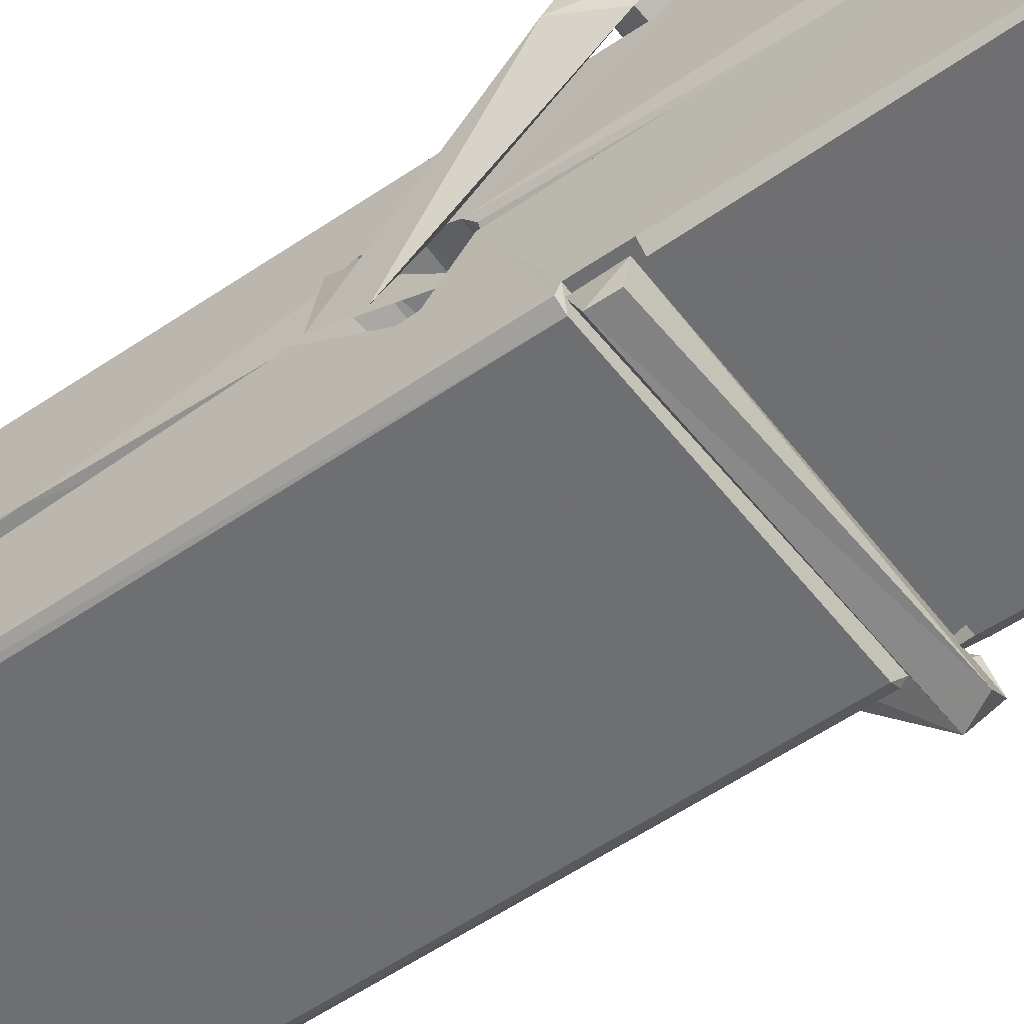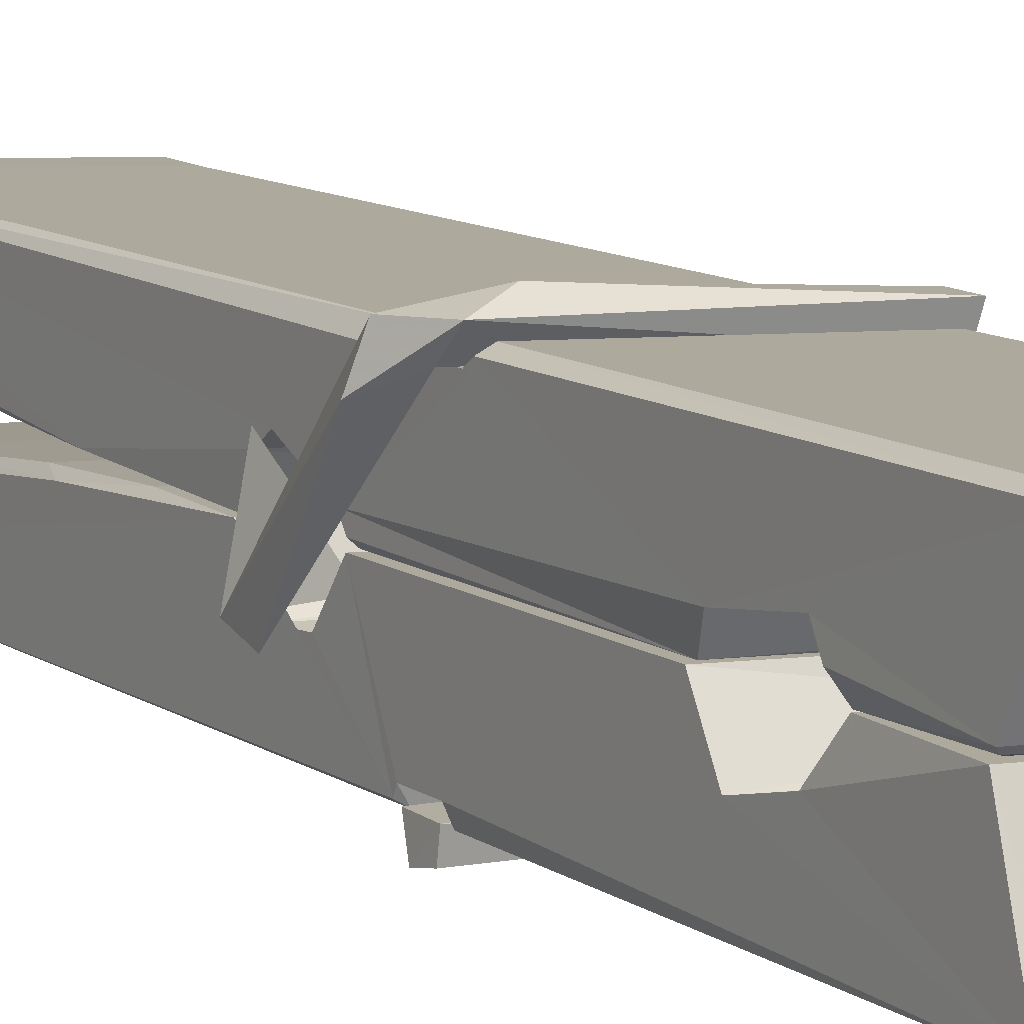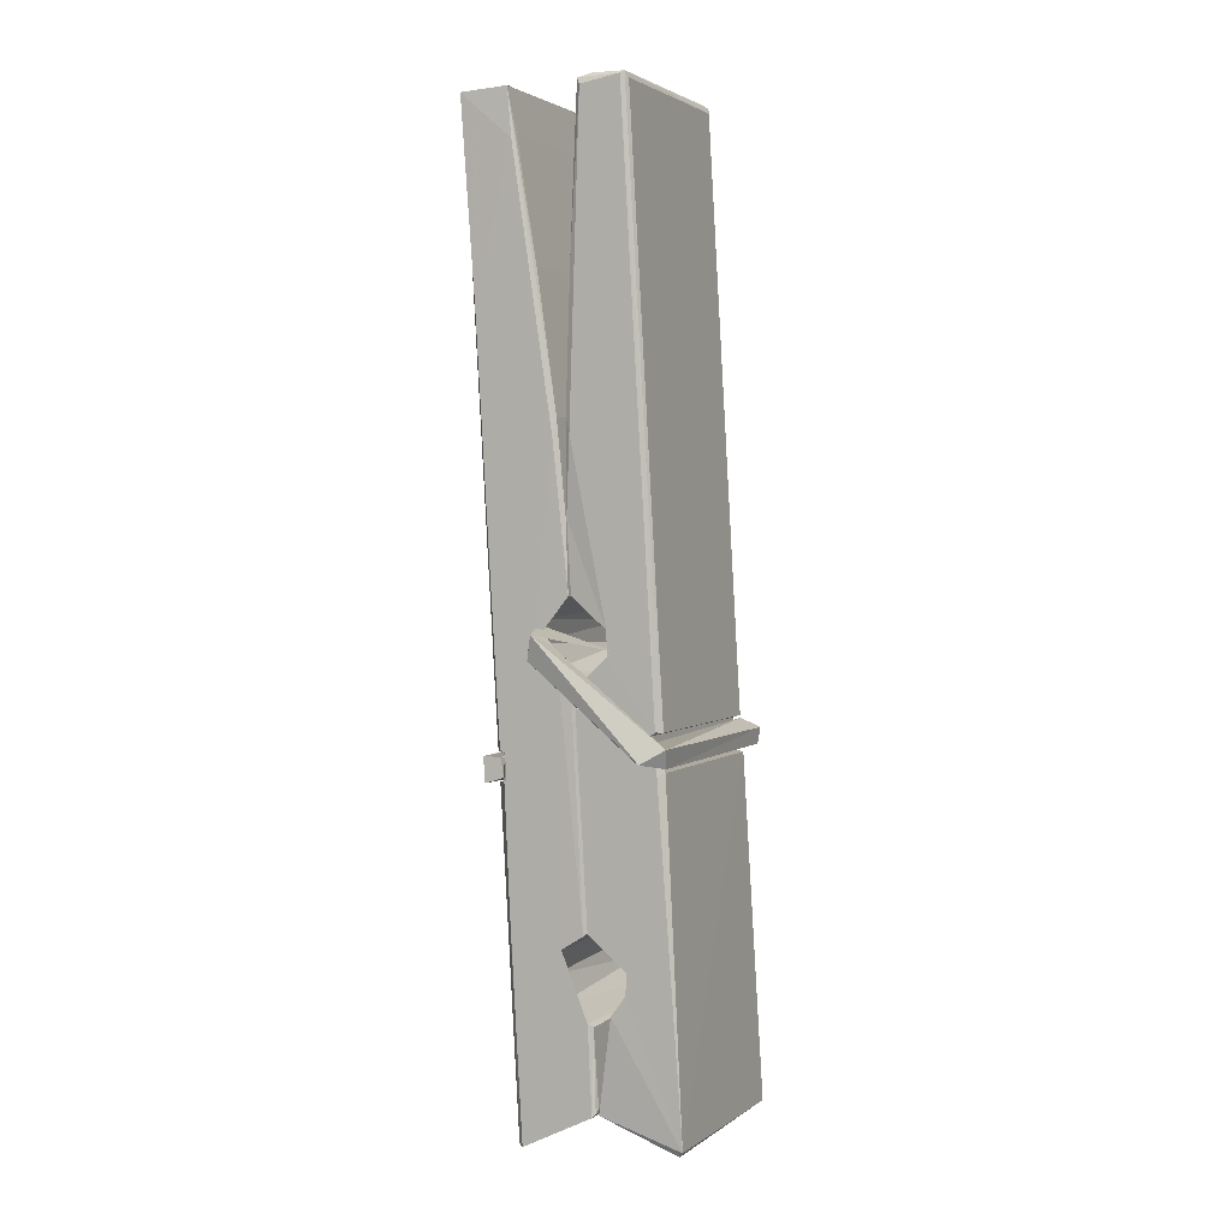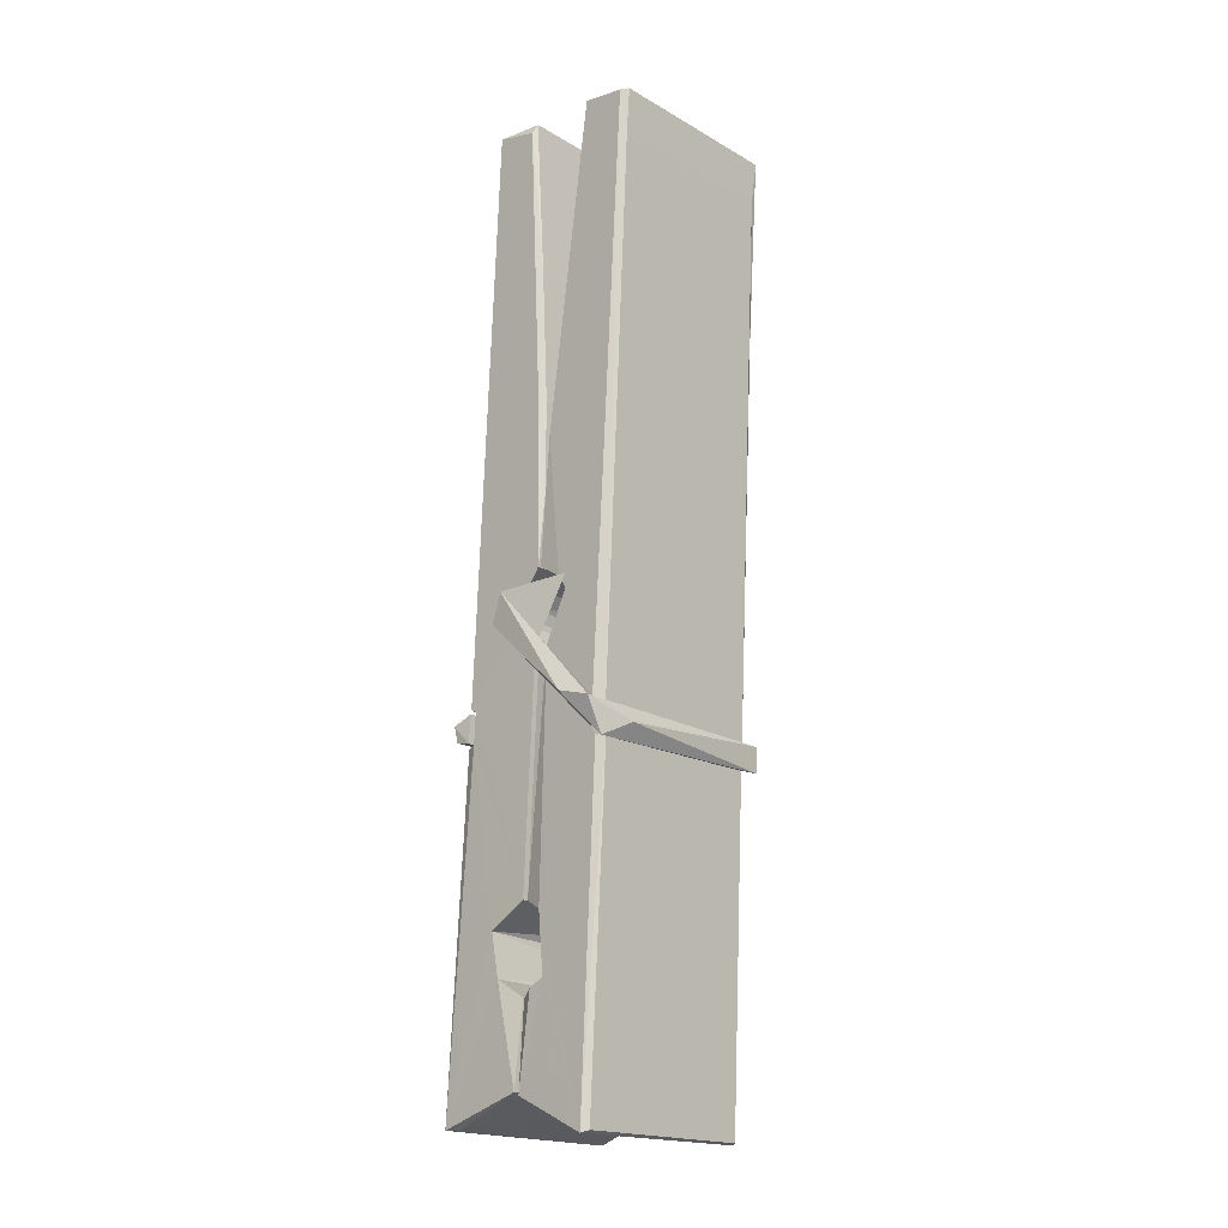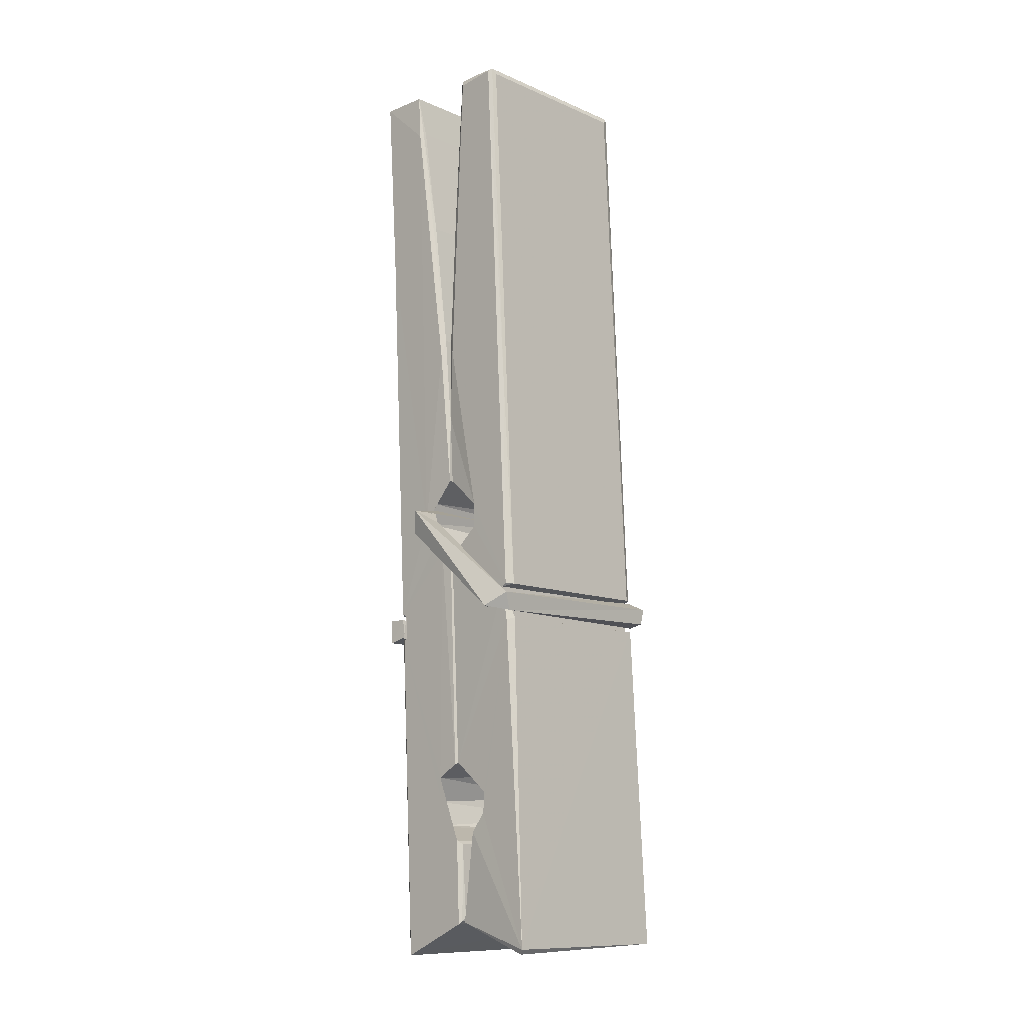
<metadata>
{"format":"obj","ext":"obj","renderer":"f3d","projection":"perspective","resolution":1024,"background":"white","views":[{"elev":-57.2,"azim":-51.0,"up":"+Z"},{"elev":5.3,"azim":-28.7,"up":"+Z"},{"elev":4.3,"azim":115.0,"up":"+Y"},{"elev":-20.1,"azim":-47.5,"up":"+Y"},{"elev":-8.4,"azim":133.3,"up":"+Y"}]}
</metadata>
<code>
v 1.649 11.66 -5.712
v 1.812 11.69 -5.771
v 1.651 11.69 -5.772
v 1.654 11.69 -5.773
v 1.637 12.24 -5.728
v 1.639 12.32 -5.715
v 1.636 12.41 -5.698
v 1.641 12.2 -5.733
v 1.794 12.41 -5.697
v 1.635 12.41 -5.655
v 1.635 12.18 -5.734
v 1.628 12.45 -5.691
v 1.809 11.83 -5.762
v 1.642 11.93 -5.692
v 1.639 12.01 -5.739
v 1.646 11.76 -5.758
v 1.646 11.77 -5.746
v 1.645 11.81 -5.749
v 1.81 11.77 -5.743
v 1.805 11.79 -5.736
v 1.65 11.78 -5.739
v 1.804 12.04 -5.719
v 1.799 12.06 -5.724
v 1.638 12.06 -5.726
v 1.639 12.07 -5.746
v 1.802 12.08 -5.747
v 1.647 11.95 -5.687
v 1.789 12.42 -5.699
v 1.792 12.45 -5.692
v 1.795 12.21 -5.734
v 1.804 12.02 -5.729
v 1.803 12.01 -5.75
v 1.804 12.01 -5.74
v 1.804 11.83 -5.765
v 1.81 11.69 -5.773
v 1.807 11.7 -5.774
v 1.81 11.94 -5.697
v 1.649 11.93 -5.688
v 1.789 12.41 -5.656
v 1.791 12.32 -5.716
v 1.64 12.03 -5.719
v 1.648 11.82 -5.764
v 1.655 11.79 -5.735
v 1.811 11.76 -5.766
v 1.643 12.13 -5.742
v 1.798 12.13 -5.743
v 1.639 12.05 -5.72
v 1.629 12.44 -5.656
v 1.636 12.45 -5.652
v 1.793 12.45 -5.654
v 1.797 12.29 -5.668
v 1.806 11.96 -5.692
v 1.807 11.76 -5.77
v 1.814 11.66 -5.714
v 1.809 11.66 -5.709
v 1.654 11.66 -5.708
v 1.648 11.69 -5.769
v 1.8 12.19 -5.733
v 1.809 11.81 -5.744
v 1.644 12 -5.751
v 1.799 12.01 -5.752
v 1.806 11.96 -5.696
v 1.64 12 -5.747
v 1.807 11.93 -5.694
v 1.801 11.94 -5.69
v 1.651 11.75 -5.768
v 1.641 11.95 -5.695
v 1.642 11.93 -5.696
v 1.801 11.96 -5.688
v 1.631 12.45 -5.748
v 1.809 11.69 -5.775
v 1.638 12.21 -5.741
v 1.635 12.32 -5.743
v 1.793 12.45 -5.752
v 1.792 12.45 -5.784
v 1.799 12.2 -5.747
v 1.797 12.21 -5.743
v 1.794 12.32 -5.745
v 1.635 12.19 -5.745
v 1.644 11.82 -5.764
v 1.809 11.83 -5.766
v 1.81 11.77 -5.785
v 1.644 11.8 -5.796
v 1.644 11.95 -5.823
v 1.808 11.82 -5.786
v 1.642 12.04 -5.779
v 1.8 12.07 -5.77
v 1.645 12.06 -5.766
v 1.803 12.05 -5.778
v 1.638 12.07 -5.747
v 1.639 12.02 -5.776
v 1.804 12.02 -5.772
v 1.803 12.03 -5.779
v 1.8 12.08 -5.748
v 1.64 12 -5.752
v 1.633 12.45 -5.788
v 1.794 12.21 -5.742
v 1.81 11.78 -5.797
v 1.8 11.95 -5.824
v 1.797 12.16 -5.808
v 1.787 12.45 -5.789
v 1.787 12.46 -5.759
v 1.79 12.45 -5.749
v 1.791 12.32 -5.744
v 1.638 12.05 -5.776
v 1.809 11.8 -5.798
v 1.645 11.77 -5.79
v 1.648 11.69 -5.774
v 1.64 12.13 -5.743
v 1.798 12.13 -5.744
v 1.799 11.98 -5.822
v 1.628 12.45 -5.785
v 1.633 12.45 -5.782
v 1.79 12.46 -5.787
v 1.804 11.98 -5.818
v 1.805 11.95 -5.82
v 1.812 11.67 -5.844
v 1.654 11.67 -5.835
v 1.64 11.95 -5.815
v 1.628 12.44 -5.751
v 1.81 11.67 -5.84
v 1.646 11.98 -5.821
v 1.64 11.98 -5.818
v 1.804 12.01 -5.753
v 1.64 11.97 -5.813
v 1.651 11.75 -5.769
v 1.648 11.67 -5.843
v 1.805 11.98 -5.814
v 1.8 11.95 -5.816
v 1.641 11.97 -5.82
v 1.806 11.97 -5.814
v 1.814 11.96 -5.831
v 1.641 11.95 -5.822
v 1.828 11.96 -5.816
v 1.642 11.95 -5.834
v 1.64 11.97 -5.836
v 1.809 11.93 -5.68
v 1.807 11.94 -5.696
v 1.807 12.04 -5.736
v 1.622 11.95 -5.681
v 1.802 12.04 -5.786
v 1.792 12.05 -5.718
v 1.646 12.01 -5.764
v 1.638 12.06 -5.719
v 1.625 12.06 -5.774
v 1.626 12.03 -5.782
v 1.617 11.96 -5.705
v 1.637 12.02 -5.744
v 1.661 11.94 -5.673
v 1.637 11.93 -5.682
v 1.635 11.94 -5.696
v 1.807 11.95 -5.693
v 1.638 11.95 -5.684
v 1.808 11.96 -5.679
v 1.826 12.05 -5.728
v 1.822 12.03 -5.723
v 1.816 11.96 -5.807
v 1.82 11.97 -5.833
f 49 29 12
f 8 5 6
f 5 7 6
f 7 40 6
f 40 8 6
f 58 30 29
f 58 29 9
f 12 5 11
f 18 15 42
f 15 63 42
f 20 59 19
f 38 14 1
f 18 43 17
f 18 59 43
f 17 43 21
f 22 23 26
f 41 31 15
f 15 32 60
f 7 5 12
f 50 9 29
f 48 10 49
f 28 12 29
f 28 29 40
f 29 30 40
f 23 24 26
f 22 47 23
f 47 24 23
f 41 22 31
f 18 13 59
f 43 59 20
f 19 17 21
f 21 20 19
f 44 16 19
f 16 17 19
f 54 57 2
f 69 52 51
f 39 51 50
f 28 7 12
f 30 8 40
f 40 7 28
f 25 45 26
f 25 26 24
f 47 22 41
f 31 33 15
f 33 32 15
f 34 13 42
f 42 13 18
f 43 20 21
f 36 35 3
f 36 3 4
f 57 3 2
f 3 35 2
f 10 39 50
f 10 50 49
f 25 11 45
f 11 5 8
f 11 8 45
f 45 8 30
f 26 45 46
f 45 30 46
f 58 22 26
f 26 46 58
f 46 30 58
f 51 39 69
f 39 10 69
f 25 24 11
f 47 67 48
f 67 27 48
f 48 27 10
f 51 9 50
f 22 9 51
f 52 22 51
f 64 37 55
f 55 56 54
f 54 56 1
f 4 3 66
f 36 4 66
f 36 66 53
f 35 36 53
f 35 53 2
f 56 55 38
f 66 3 57
f 1 18 17
f 14 18 1
f 15 18 14
f 47 11 24
f 11 47 48
f 12 11 48
f 49 12 48
f 29 49 50
f 9 22 58
f 31 22 52
f 31 52 33
f 64 19 59
f 19 64 44
f 2 44 64
f 2 64 54
f 57 54 1
f 32 61 60
f 33 13 32
f 62 33 52
f 47 41 15
f 15 60 63
f 60 61 42
f 34 42 61
f 32 13 34
f 32 34 61
f 33 59 13
f 64 59 33
f 38 55 65
f 55 37 65
f 14 68 15
f 60 42 63
f 66 16 44
f 66 44 53
f 2 53 44
f 55 54 64
f 38 1 56
f 17 57 1
f 57 17 16
f 66 57 16
f 15 68 67
f 62 37 64
f 68 37 62
f 68 62 67
f 64 33 62
f 52 69 62
f 67 62 69
f 67 69 27
f 47 15 67
f 69 10 27
f 37 38 65
f 38 37 68
f 68 14 38
f 82 117 71
f 75 76 74
f 76 77 78
f 76 78 74
f 78 103 74
f 73 72 79
f 73 79 120
f 83 85 106
f 83 80 85
f 83 106 98
f 83 98 107
f 106 116 98
f 105 86 91
f 87 94 89
f 112 123 122
f 123 90 105
f 90 88 105
f 70 73 120
f 103 78 104
f 78 77 97
f 78 97 104
f 88 94 87
f 89 86 105
f 105 87 89
f 93 86 89
f 117 116 99
f 115 100 111
f 96 111 101
f 111 100 101
f 100 114 101
f 72 73 104
f 73 70 103
f 73 103 104
f 104 97 72
f 90 109 94
f 94 88 90
f 105 88 87
f 92 91 93
f 91 86 93
f 95 91 92
f 92 124 95
f 95 81 80
f 80 81 85
f 98 82 107
f 107 82 126
f 108 71 118
f 127 121 117
f 114 112 96
f 114 96 101
f 102 103 70
f 72 97 110
f 72 110 109
f 110 94 109
f 97 77 110
f 89 94 110
f 89 110 76
f 110 77 76
f 122 111 96
f 96 112 122
f 79 72 109
f 109 90 79
f 127 84 119
f 113 112 114
f 114 102 113
f 75 102 114
f 75 114 100
f 75 100 115
f 121 127 118
f 126 71 108
f 84 127 117
f 99 84 117
f 127 83 107
f 127 119 83
f 95 123 91
f 91 123 105
f 90 123 112
f 90 112 79
f 112 120 79
f 112 70 120
f 70 112 113
f 70 113 102
f 102 75 103
f 103 75 74
f 76 75 89
f 75 115 89
f 115 93 89
f 81 128 116
f 106 85 81
f 106 81 116
f 98 116 117
f 98 117 82
f 121 71 117
f 71 121 118
f 127 108 118
f 92 93 124
f 93 115 124
f 123 95 125
f 81 95 124
f 128 81 124
f 124 115 128
f 128 115 111
f 111 122 125
f 111 125 128
f 122 123 125
f 80 83 119
f 71 126 82
f 127 107 108
f 107 126 108
f 119 129 128
f 128 125 119
f 80 125 95
f 125 80 119
f 99 116 128
f 99 128 129
f 99 129 119
f 119 84 99
f 131 158 130
f 132 136 158
f 132 134 133
f 130 136 133
f 132 133 135
f 136 132 135
f 130 158 136
f 149 137 154
f 154 152 153
f 155 134 158
f 158 131 139
f 151 148 153
f 147 146 151
f 155 142 156
f 156 142 139
f 155 139 142
f 142 155 141
f 141 155 142
f 145 144 143
f 145 143 144
f 148 145 144
f 144 145 148
f 146 145 148
f 147 145 146
f 146 148 151
f 147 140 145
f 156 139 131
f 134 155 156
f 155 158 139
f 145 140 148
f 147 150 140
f 150 147 151
f 150 149 140
f 140 153 148
f 153 140 154
f 154 140 149
f 151 138 150
f 153 152 151
f 138 152 137
f 137 152 154
f 150 137 149
f 137 150 138
f 138 151 152
f 157 134 156
f 157 156 131
f 157 131 134
f 132 158 134
f 134 131 133
f 131 130 133
f 133 136 135
f 49 29 12
f 8 5 6
f 5 7 6
f 7 40 6
f 40 8 6
f 58 30 29
f 58 29 9
f 12 5 11
f 18 15 42
f 15 63 42
f 20 59 19
f 38 14 1
f 18 43 17
f 18 59 43
f 17 43 21
f 22 23 26
f 41 31 15
f 15 32 60
f 7 5 12
f 50 9 29
f 48 10 49
f 28 12 29
f 28 29 40
f 29 30 40
f 23 24 26
f 22 47 23
f 47 24 23
f 41 22 31
f 18 13 59
f 43 59 20
f 19 17 21
f 21 20 19
f 44 16 19
f 16 17 19
f 54 57 2
f 69 52 51
f 39 51 50
f 28 7 12
f 30 8 40
f 40 7 28
f 25 45 26
f 25 26 24
f 47 22 41
f 31 33 15
f 33 32 15
f 34 13 42
f 42 13 18
f 43 20 21
f 36 35 3
f 36 3 4
f 57 3 2
f 3 35 2
f 10 39 50
f 10 50 49
f 25 11 45
f 11 5 8
f 11 8 45
f 45 8 30
f 26 45 46
f 45 30 46
f 58 22 26
f 26 46 58
f 46 30 58
f 51 39 69
f 39 10 69
f 25 24 11
f 47 67 48
f 67 27 48
f 48 27 10
f 51 9 50
f 22 9 51
f 52 22 51
f 64 37 55
f 55 56 54
f 54 56 1
f 4 3 66
f 36 4 66
f 36 66 53
f 35 36 53
f 35 53 2
f 56 55 38
f 66 3 57
f 1 18 17
f 14 18 1
f 15 18 14
f 47 11 24
f 11 47 48
f 12 11 48
f 49 12 48
f 29 49 50
f 9 22 58
f 31 22 52
f 31 52 33
f 64 19 59
f 19 64 44
f 2 44 64
f 2 64 54
f 57 54 1
f 32 61 60
f 33 13 32
f 62 33 52
f 47 41 15
f 15 60 63
f 60 61 42
f 34 42 61
f 32 13 34
f 32 34 61
f 33 59 13
f 64 59 33
f 38 55 65
f 55 37 65
f 14 68 15
f 60 42 63
f 66 16 44
f 66 44 53
f 2 53 44
f 55 54 64
f 38 1 56
f 17 57 1
f 57 17 16
f 66 57 16
f 15 68 67
f 62 37 64
f 68 37 62
f 68 62 67
f 64 33 62
f 52 69 62
f 67 62 69
f 67 69 27
f 47 15 67
f 69 10 27
f 37 38 65
f 38 37 68
f 68 14 38
f 82 117 71
f 75 76 74
f 76 77 78
f 76 78 74
f 78 103 74
f 73 72 79
f 73 79 120
f 83 85 106
f 83 80 85
f 83 106 98
f 83 98 107
f 106 116 98
f 105 86 91
f 87 94 89
f 112 123 122
f 123 90 105
f 90 88 105
f 70 73 120
f 103 78 104
f 78 77 97
f 78 97 104
f 88 94 87
f 89 86 105
f 105 87 89
f 93 86 89
f 117 116 99
f 115 100 111
f 96 111 101
f 111 100 101
f 100 114 101
f 72 73 104
f 73 70 103
f 73 103 104
f 104 97 72
f 90 109 94
f 94 88 90
f 105 88 87
f 92 91 93
f 91 86 93
f 95 91 92
f 92 124 95
f 95 81 80
f 80 81 85
f 98 82 107
f 107 82 126
f 108 71 118
f 127 121 117
f 114 112 96
f 114 96 101
f 102 103 70
f 72 97 110
f 72 110 109
f 110 94 109
f 97 77 110
f 89 94 110
f 89 110 76
f 110 77 76
f 122 111 96
f 96 112 122
f 79 72 109
f 109 90 79
f 127 84 119
f 113 112 114
f 114 102 113
f 75 102 114
f 75 114 100
f 75 100 115
f 121 127 118
f 126 71 108
f 84 127 117
f 99 84 117
f 127 83 107
f 127 119 83
f 95 123 91
f 91 123 105
f 90 123 112
f 90 112 79
f 112 120 79
f 112 70 120
f 70 112 113
f 70 113 102
f 102 75 103
f 103 75 74
f 76 75 89
f 75 115 89
f 115 93 89
f 81 128 116
f 106 85 81
f 106 81 116
f 98 116 117
f 98 117 82
f 121 71 117
f 71 121 118
f 127 108 118
f 92 93 124
f 93 115 124
f 123 95 125
f 81 95 124
f 128 81 124
f 124 115 128
f 128 115 111
f 111 122 125
f 111 125 128
f 122 123 125
f 80 83 119
f 71 126 82
f 127 107 108
f 107 126 108
f 119 129 128
f 128 125 119
f 80 125 95
f 125 80 119
f 99 116 128
f 99 128 129
f 99 129 119
f 119 84 99
f 131 158 130
f 132 136 158
f 132 134 133
f 130 136 133
f 132 133 135
f 136 132 135
f 130 158 136
f 149 137 154
f 154 152 153
f 155 134 158
f 158 131 139
f 151 148 153
f 147 146 151
f 155 142 156
f 156 142 139
f 155 139 142
f 142 155 141
f 141 155 142
f 145 144 143
f 145 143 144
f 148 145 144
f 144 145 148
f 146 145 148
f 147 145 146
f 146 148 151
f 147 140 145
f 156 139 131
f 134 155 156
f 155 158 139
f 145 140 148
f 147 150 140
f 150 147 151
f 150 149 140
f 140 153 148
f 153 140 154
f 154 140 149
f 151 138 150
f 153 152 151
f 138 152 137
f 137 152 154
f 150 137 149
f 137 150 138
f 138 151 152
f 157 134 156
f 157 156 131
f 157 131 134
f 132 158 134
f 134 131 133
f 131 130 133
f 133 136 135

</code>
